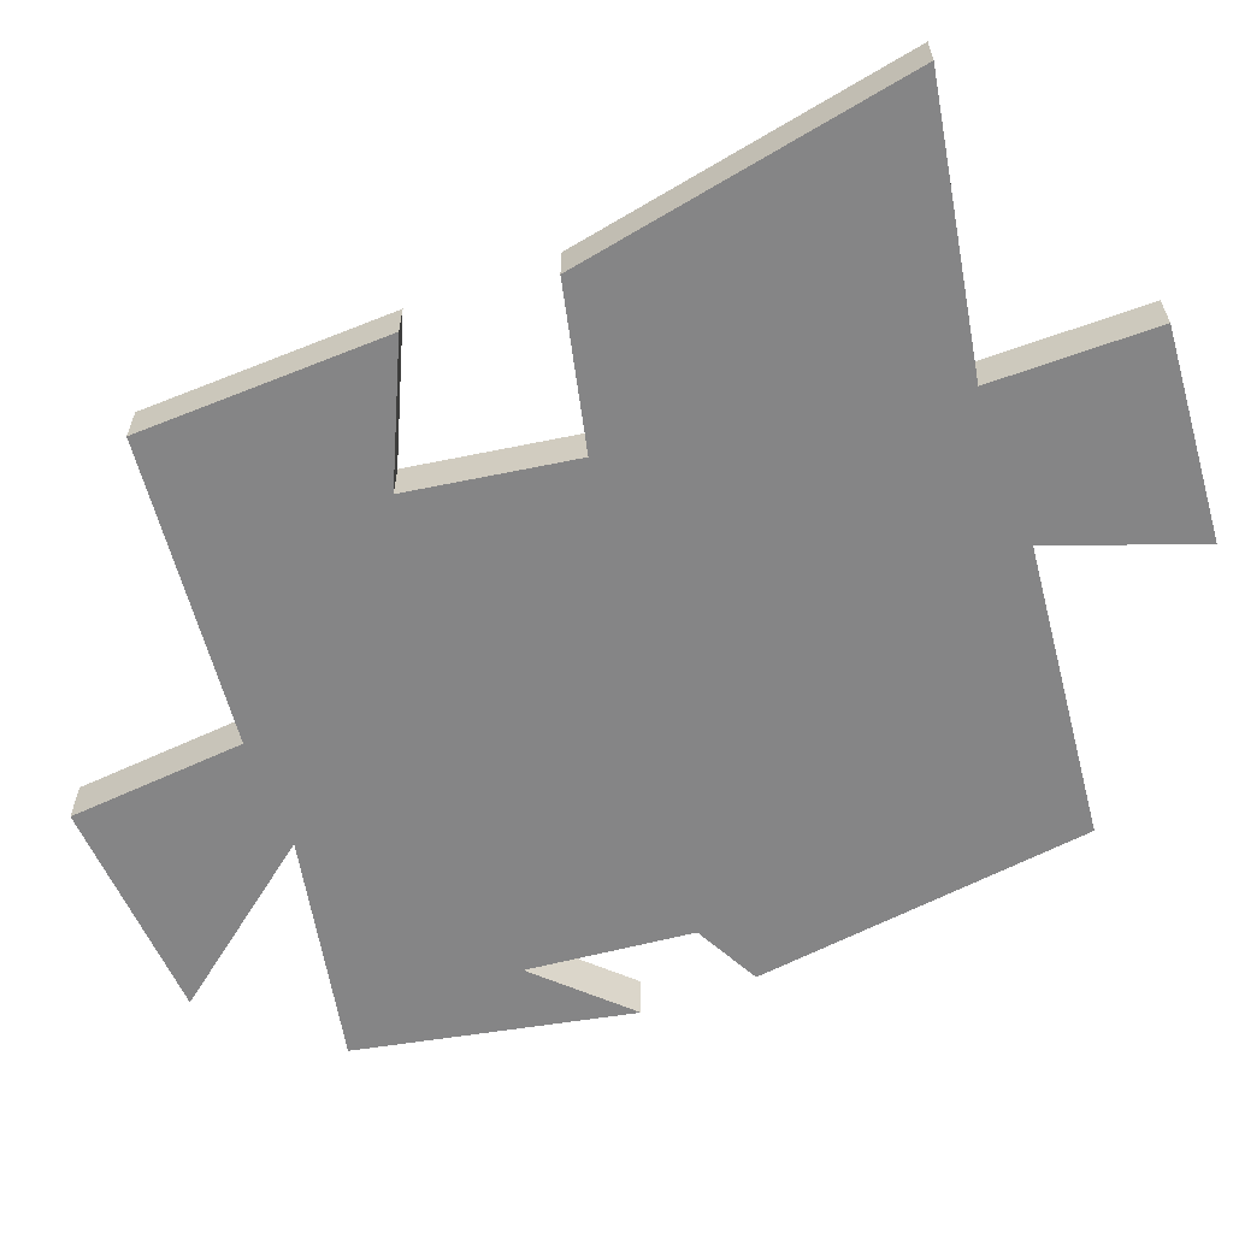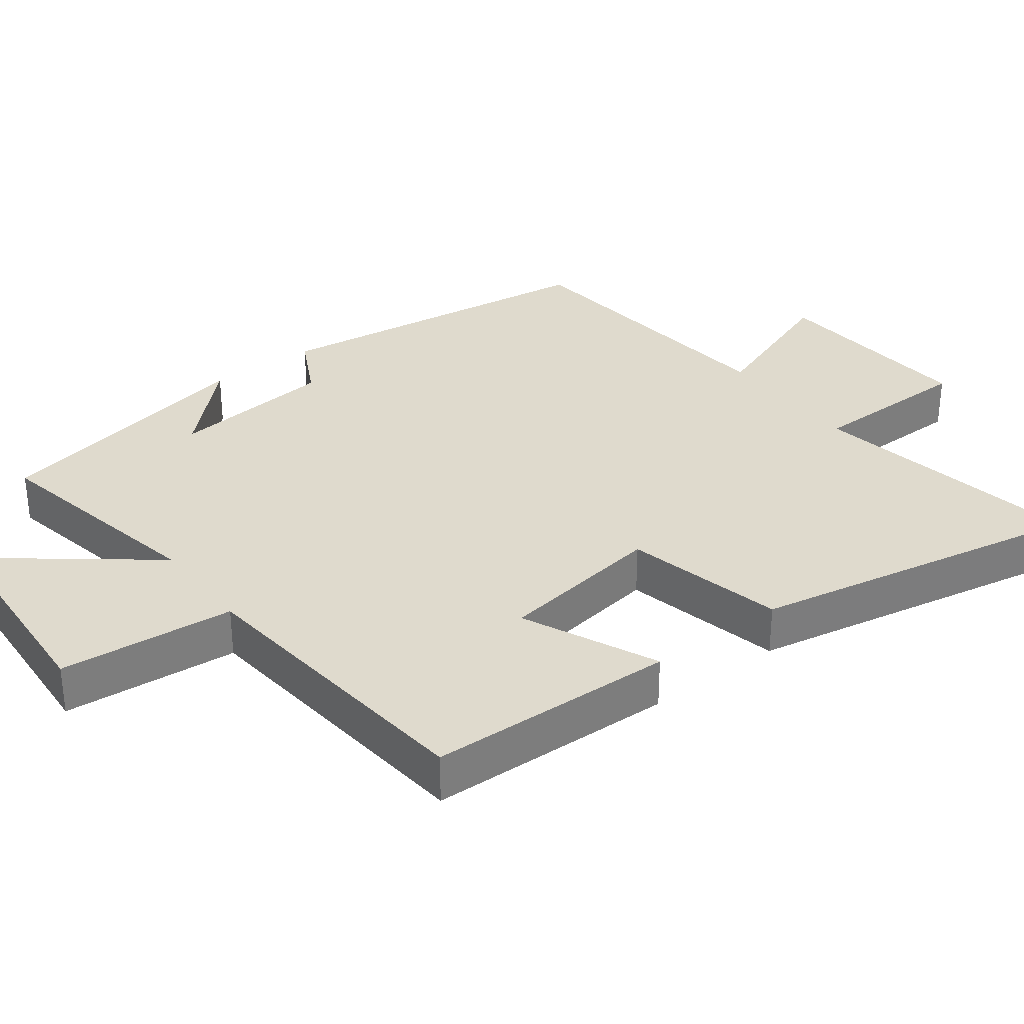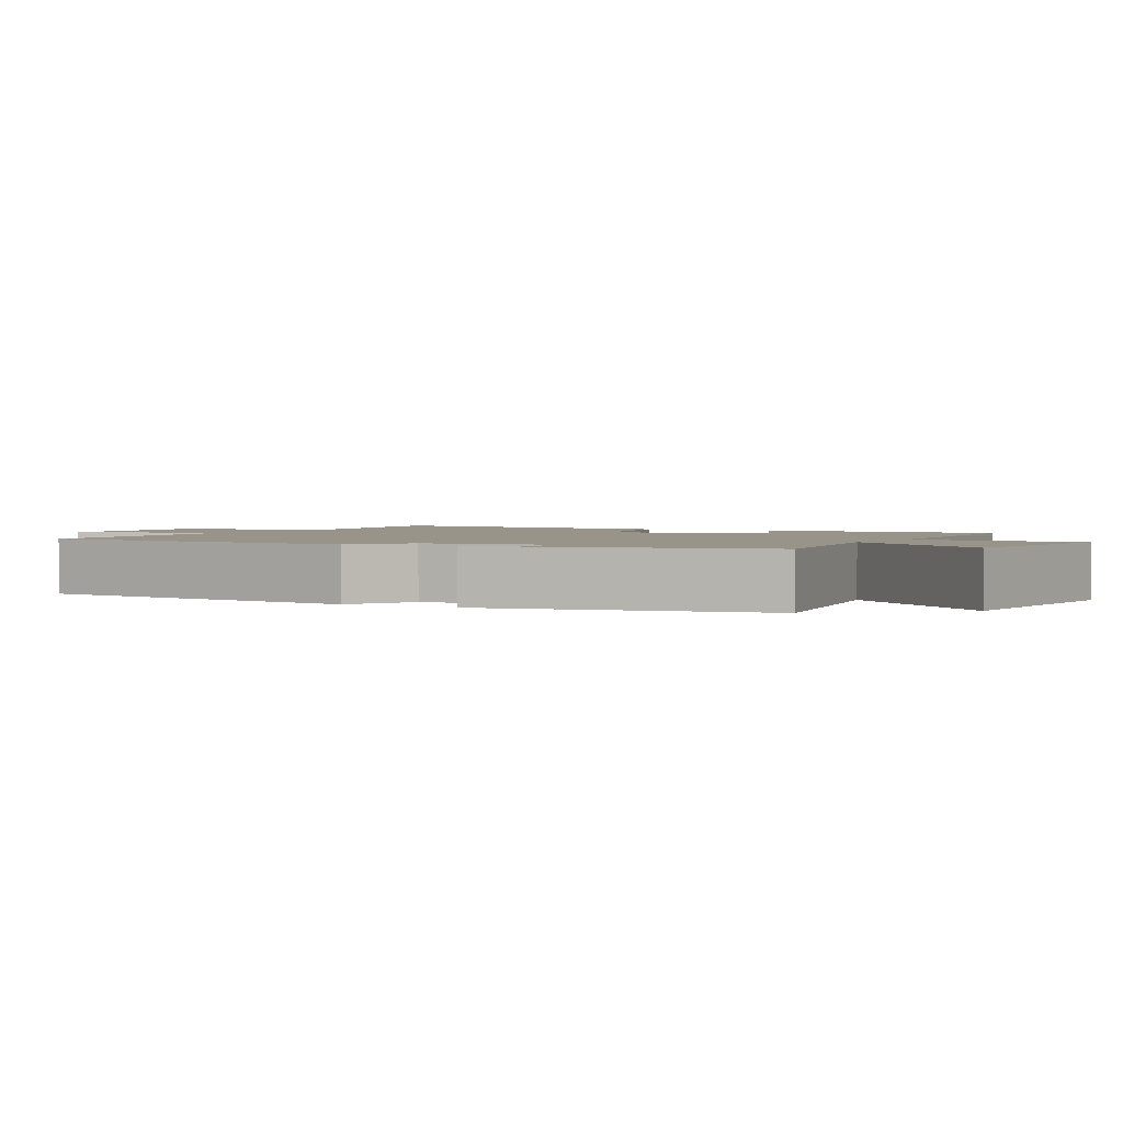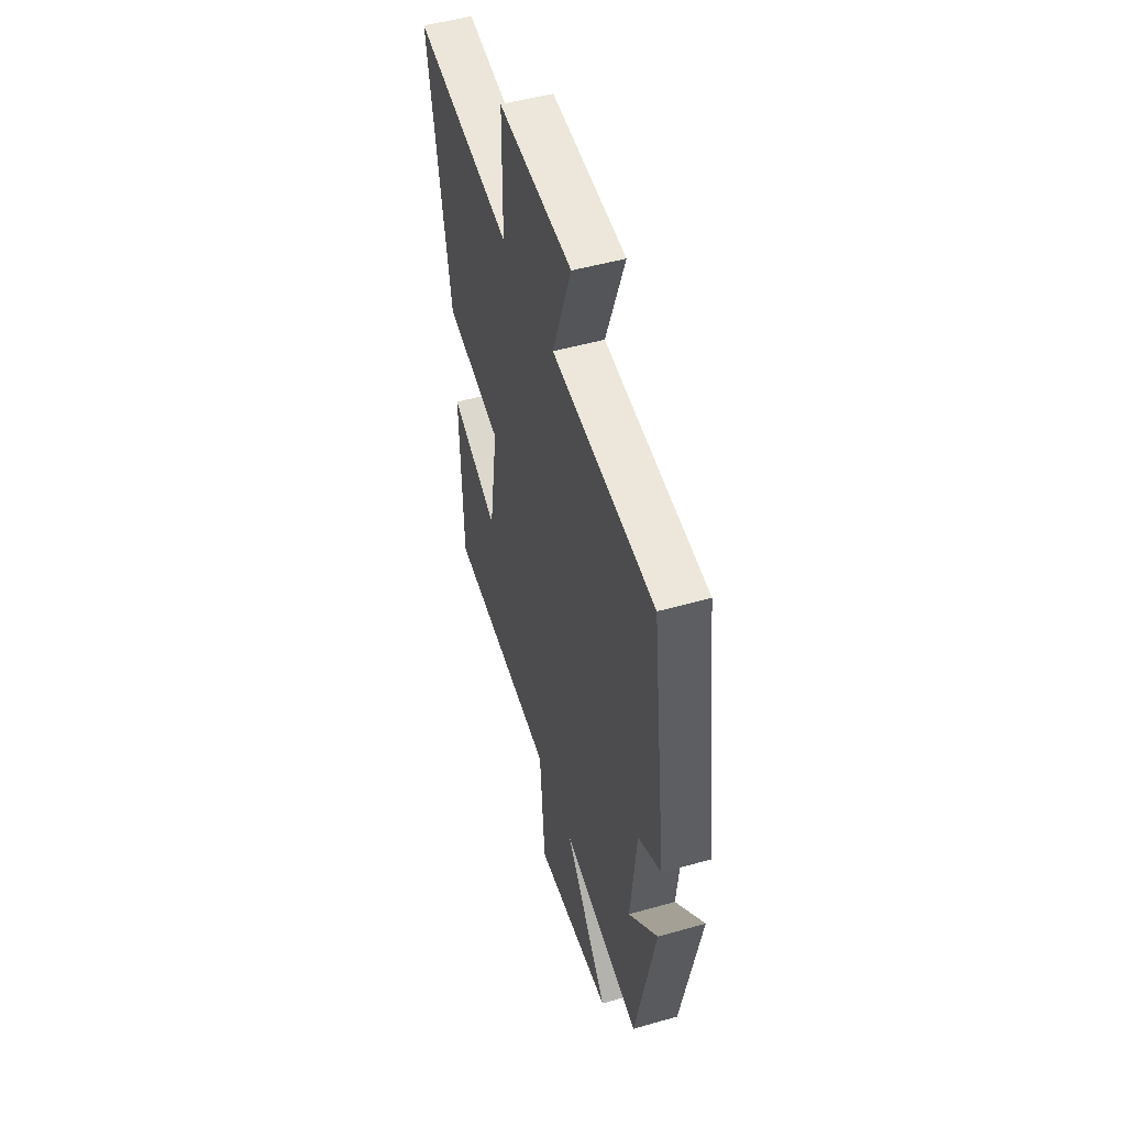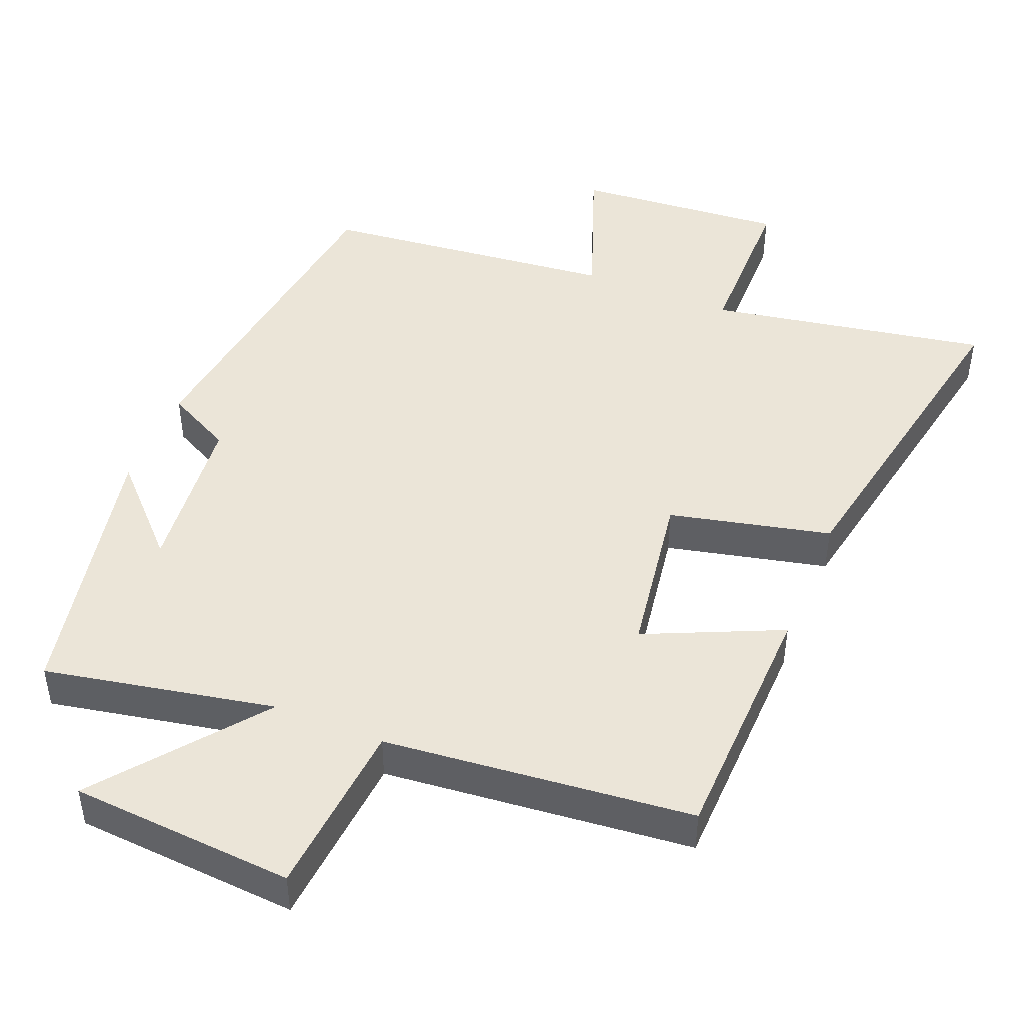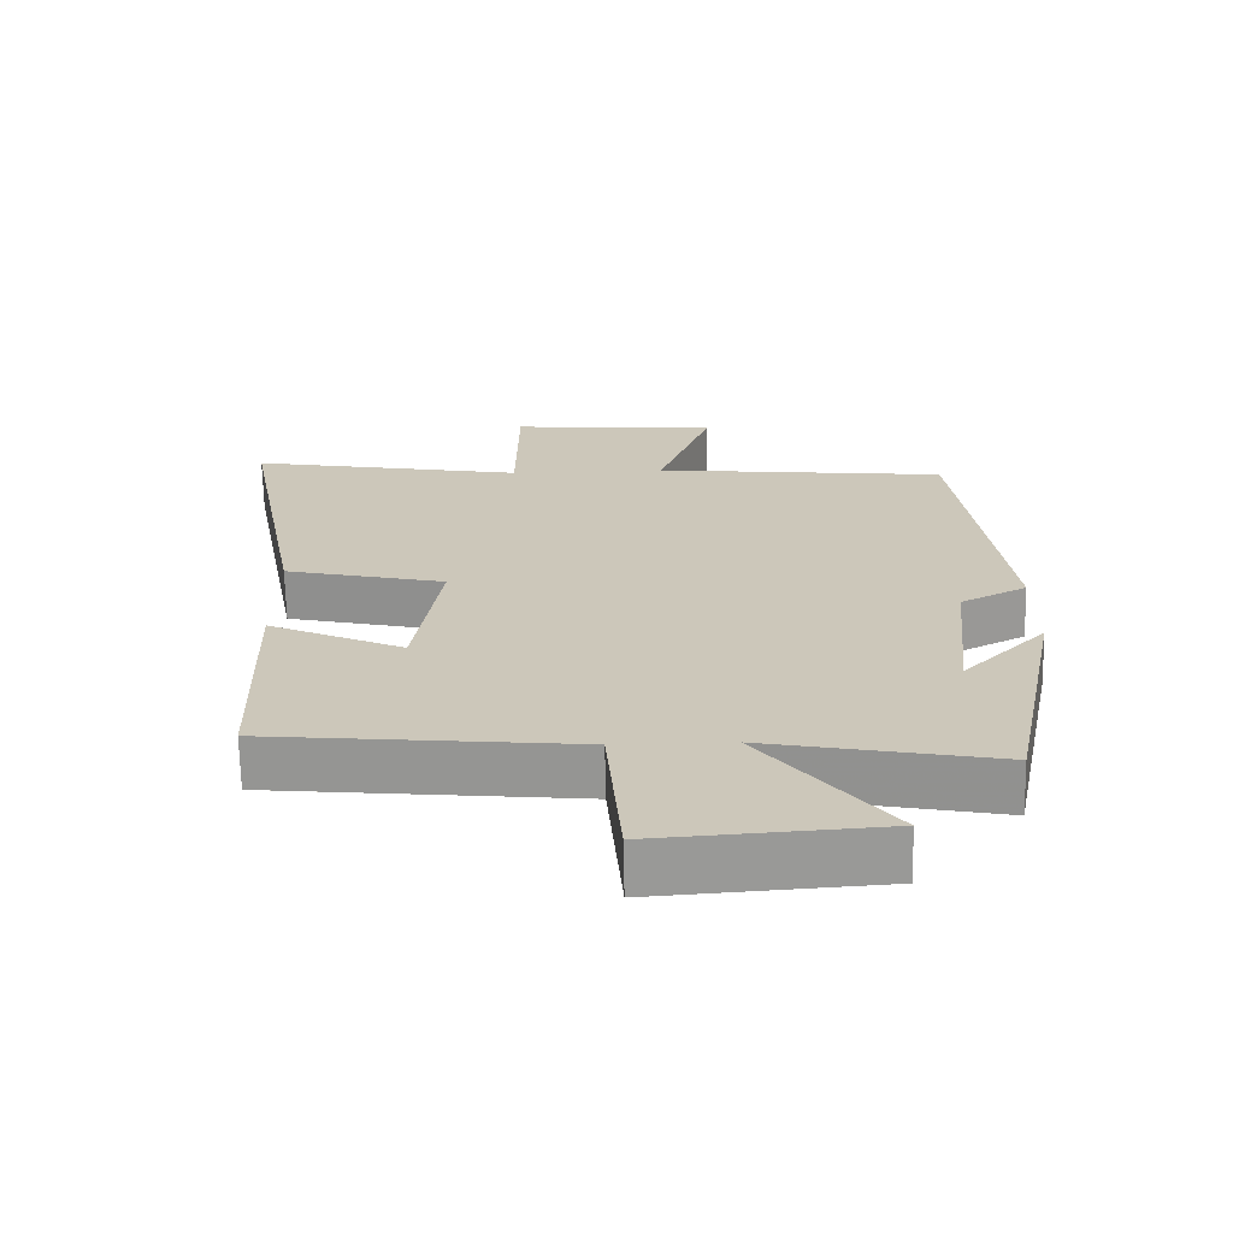
<metadata>
{"format":"obj","ext":"obj","renderer":"f3d","projection":"perspective","resolution":1024,"background":"white","views":[{"elev":-61.9,"azim":-69.4,"up":"+Y"},{"elev":32.6,"azim":-127.0,"up":"+Y"},{"elev":1.8,"azim":119.3,"up":"+Y"},{"elev":49.6,"azim":72.5,"up":"+Z"},{"elev":46.0,"azim":-157.8,"up":"+Y"},{"elev":-68.4,"azim":1.1,"up":"+Z"}]}
</metadata>
<code>
v -0.59 0.07 0.57
v -0.199 0.07 0.5
v -0.197 0.07 0.731
v 0.099 0.07 0.707
v 0.023 0.07 0.5
v 0.438 0.07 0.456
v 0.5 0.07 -0.019
v 0.407 0.07 -0.067
v 0.383 0.07 -0.299
v 0.5 0.07 -0.179
v 0.422 0.07 -0.563
v 0.1 0.07 -0.5
v 0.277 0.07 -0.726
v -0.037 0.07 -0.748
v -0.058 0.07 -0.5
v -0.49 0.07 -0.457
v -0.5 0.07 -0.106
v -0.31 0.07 -0.192
v -0.274 0.07 0.042
v -0.5 0.07 0.094
v -0.59 0 0.57
v -0.199 0 0.5
v -0.197 0 0.731
v 0.099 0 0.707
v 0.023 0 0.5
v 0.438 0 0.456
v 0.5 0 -0.019
v 0.407 0 -0.067
v 0.383 0 -0.299
v 0.5 0 -0.179
v 0.422 0 -0.563
v 0.1 0 -0.5
v 0.277 0 -0.726
v -0.037 0 -0.748
v -0.058 0 -0.5
v -0.49 0 -0.457
v -0.5 0 -0.106
v -0.31 0 -0.192
v -0.274 0 0.042
v -0.5 0 0.094
f 19 20 1 2
f 18 19 2
f 15 16 17 18
f 15 18 2
f 12 13 14 15
f 12 15 2 3
f 9 10 11
f 9 11 12 3
f 5 6 7 8
f 5 8 9 3
f 3 4 5
f 22 21 40 39
f 22 39 38
f 38 37 36 35
f 22 38 35
f 35 34 33 32
f 23 22 35 32
f 31 30 29
f 23 32 31 29
f 28 27 26 25
f 23 29 28 25
f 25 24 23
f 1 21 22 2
f 2 22 23 3
f 3 23 24 4
f 4 24 25 5
f 5 25 26 6
f 6 26 27 7
f 7 27 28 8
f 8 28 29 9
f 9 29 30 10
f 10 30 31 11
f 11 31 32 12
f 12 32 33 13
f 13 33 34 14
f 14 34 35 15
f 15 35 36 16
f 16 36 37 17
f 17 37 38 18
f 18 38 39 19
f 19 39 40 20
f 20 40 21 1

</code>
